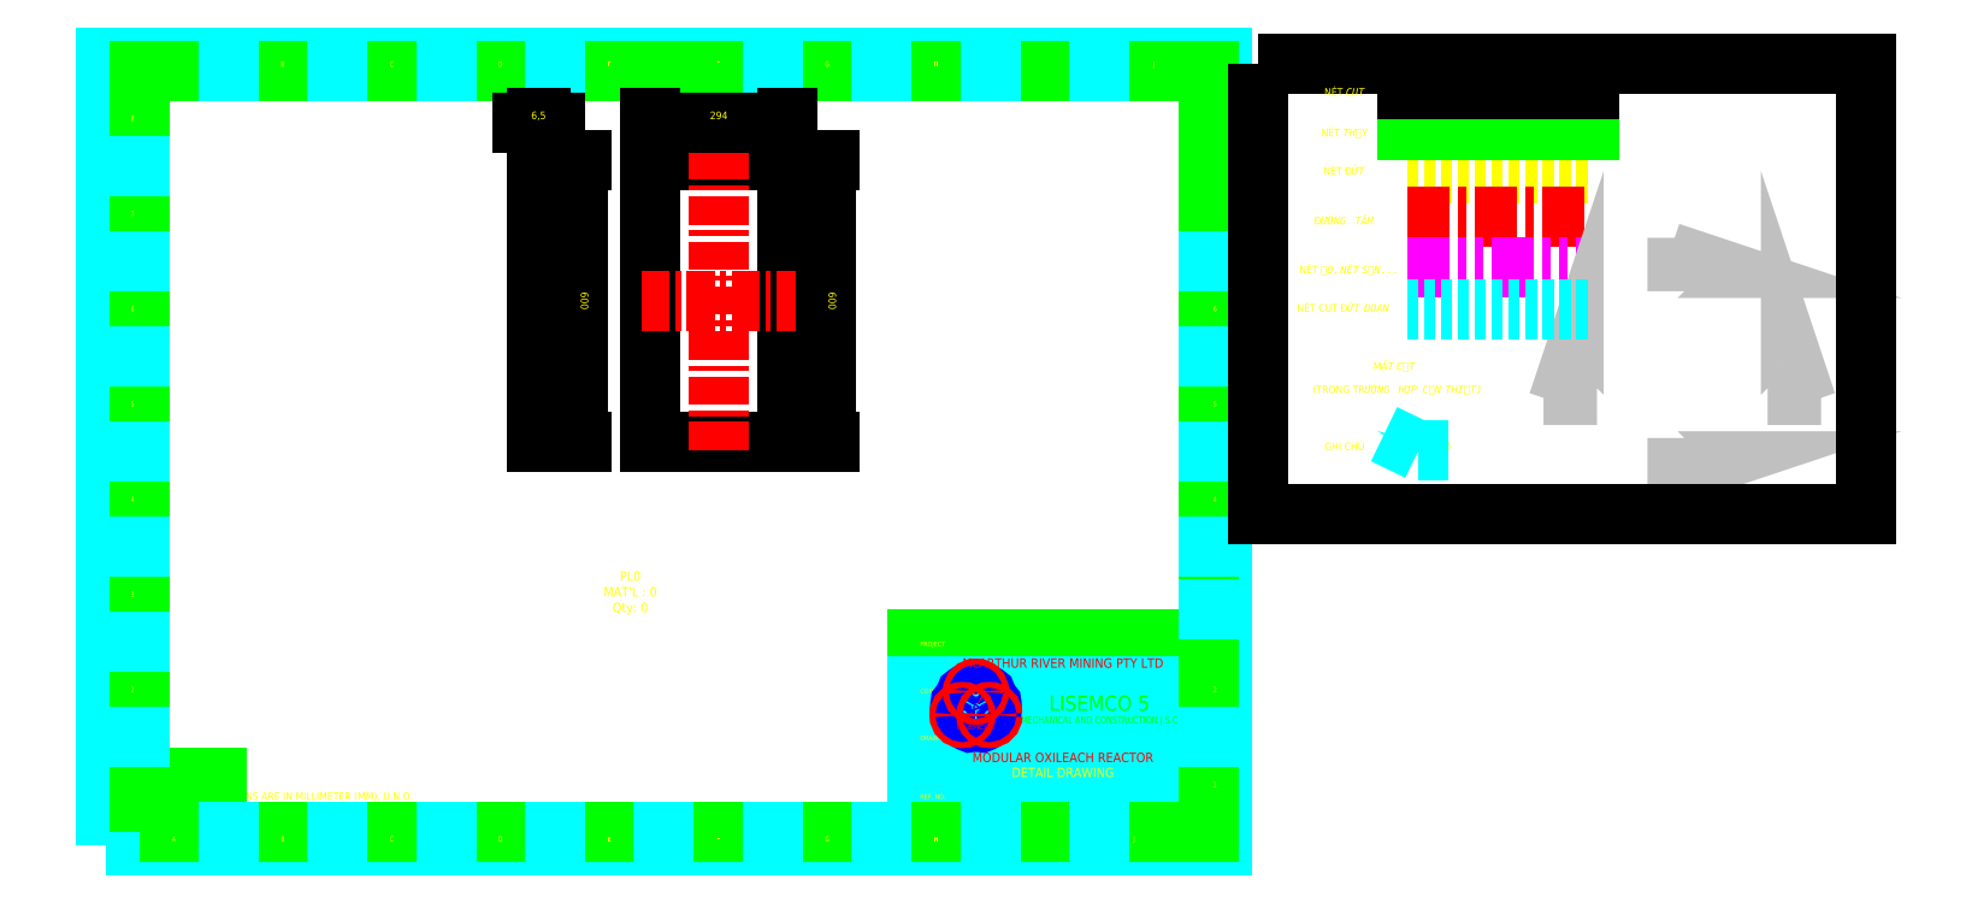
<metadata>
{"format":"dxf","ext":"dxf","renderer":"ezdxf+matplotlib","layout":"modelspace","background":"white","min_lineweight":24,"dpi":150}
</metadata>
<code>
0
SECTION
2
ENTITIES
0
TEXT
360
101A26C
8
2
10
2006
20
37.25
30
0
40
24
1
S8
7
ISOCP
72
1
11
2024
21
49.25
31
0
73
2
0
TEXT
360
1018510
8
3
10
1746
20
41.25
30
0
40
16
1
1:8
7
romanc
72
1
11
1764
21
49.25
31
0
73
2
0
TEXT
8
3
10
2318
20
41.25
30
0
40
16
1
0
7
romans
41
0.8
72
1
11
2324
21
49.25
31
0
73
2
0
TEXT
8
2
10
1800
20
177.6
30
0
40
20
1
MODULAR OXILEACH REACTOR
7
romanc
72
1
11
2038
21
187.6
31
0
73
2
0
TEXT
8
3
10
2252
20
41.25
30
0
40
16
1
1/1
7
romans
41
0.8
72
1
11
2270
21
49.25
31
0
73
2
0
TEXT
8
2
10
1906
20
145.6
30
0
40
20
1
DETAIL DRAWING
7
romanc
72
1
11
2038
21
155.6
31
0
73
2
0
INSERT
8
4
2
A$C0BBF6388
10
98.94
20
145.3
30
0
41
6.4
42
6.4
43
6.4
0
LINE
8
3
10
1728
20
28.25
30
0
11
1728
21
440.3
31
0
0
LINE
8
3
10
1728
20
440.3
30
0
11
2348
21
440.3
31
0
0
LINE
8
4
10
1728
20
88.25
30
0
11
2348
21
88.25
31
0
0
LINE
8
4
10
1728
20
240.3
30
0
11
2348
21
240.3
31
0
0
LINE
8
4
10
1728
20
340.3
30
0
11
2348
21
340.3
31
0
0
LINE
8
4
10
2300
20
88.25
30
0
11
2300
21
28.25
31
0
0
LINE
8
4
10
1800
20
120.3
30
0
11
1800
21
28.25
31
0
0
TEXT
8
2
10
1734
20
72.25
30
0
40
10
1
SCALE
7
ISOCP
11
1734
21
82.25
31
0
73
3
0
TEXT
8
2
10
1806
20
72.25
30
0
40
10
1
DRAWING NO. / ITEM MARK:
7
ISOCP
11
1806
21
82.25
31
0
73
3
0
TEXT
8
2
10
2310
20
72.25
30
0
40
10
1
REV.
7
ISOCP
72
1
11
2324
21
82.25
31
0
73
3
0
TEXT
8
2
10
1734
20
224.3
30
0
40
10
1
DRAWING TITLE
7
ISOCP
11
1734
21
234.3
31
0
73
3
0
TEXT
8
2
10
1734
20
324.3
30
0
40
10
1
CONTRACTOR
7
ISOCP
11
1734
21
334.3
31
0
73
3
0
TEXT
8
2
10
1734
20
424.3
30
0
40
10
1
PROJECT
7
ISOCP
11
1734
21
434.3
31
0
73
3
0
LINE
8
4
10
1728
20
120.3
30
0
11
2348
21
120.3
31
0
0
TEXT
8
2
10
1734
20
99.25
30
0
40
10
1
REF. NO.
7
ISOCP
11
1734
21
104.3
31
0
73
2
0
LINE
8
4
10
2240
20
120.3
30
0
11
2240
21
28.25
31
0
0
TEXT
8
2
10
2256
20
72.25
30
0
40
10
1
SHT.
7
ISOCP
72
1
11
2270
21
82.25
31
0
73
3
0
TEXT
8
3
10
1980
20
287.2
30
0
40
32
1
LISEMCO 5
7
romanc
72
1
11
2115
21
319.2
31
0
73
3
0
TEXT
8
3
10
1905
20
260.2
30
0
40
15
1
MECHANICAL AND CONSTRUCTION J.S.C
7
romanc
41
0.9
72
1
11
2115
21
275.2
31
0
73
3
0
INSERT
8
0
2
L5MC Logo
10
1853
20
294.6
30
0
41
0.6
42
0.6
43
0.6
0
INSERT
8
1
2
KHUNG TEN
10
2376
20
0
30
0
41
2.825
42
2.825
43
2.825
0
TEXT
8
2
10
1756
20
378.6
30
0
40
20
1
McARTHUR RIVER MINING PTY LTD
7
romanc
72
1
11
2038
21
388.6
31
0
73
2
0
LWPOLYLINE
8
9
90
5
70
0
10
3538
20
959.6
10
3588
20
959.6
10
3588
20
1042
10
3601
20
1004
10
3575
20
994.6
0
HATCH
8
9
10
0
20
0
30
0
210
0
220
0
230
1
2
SOLID
70
1
71
0
91
1
92
7
72
0
73
1
93
3
10
3588
20
999.3
10
3588
20
1042
10
3601
20
1004
97
0
75
0
76
1
47
0.5895
98
1
10
-3742
20
-4739
450
0
451
0
460
0
461
0
452
0
462
0
453
0
470

0
TEXT
8
9
10
3542
20
966.6
30
0
40
24
1
A
7
romand
72
2
11
3562
21
966.6
31
0
0
LINE
8
2
10
2771
20
1432
30
0
11
3159
21
1432
31
0
0
LINE
8
1
10
2771
20
1338
30
0
11
3159
21
1338
31
0
0
LINE
8
6
10
2771
20
1231
30
0
11
3159
21
1231
31
0
0
DIMENSION
8
1
280
0
2
*D8
3
LT
10
2637
20
1453
30
0
11
2637
21
1453
31
0
70
33
71
5
42
0
73
0
74
0
75
0
1
\XNÉT Đ{\fArial|b0|i0|c0|p34;ỨT}
13
2637
23
1453
33
0
14
2637
24
1453
34
0
50
0
0
DIMENSION
8
1
280
0
2
*D9
3
LT
10
2637
20
1316
30
0
11
2637
21
1331
31
0
70
33
71
5
42
0
73
0
74
0
75
0
1
Đ{\fArial|b0|i0|c0|p34;ƯỜNG TÂM}
13
2637
23
1316
33
0
14
2637
24
1316
34
0
50
0
0
DIMENSION
8
1
280
0
2
*D10
3
LT
10
2637
20
1209
30
0
11
2637
21
1226
31
0
70
33
71
5
42
0
73
0
74
0
75
0
1
NÉT {\fArial|b0|i0|c0|p34;ẢO, NÉT SẤN...}
13
2637
23
1209
33
0
14
2637
24
1209
34
0
50
0
0
DIMENSION
8
1
280
0
2
*D11
3
LT
10
2743
20
988.5
30
0
11
2743
21
988.5
31
0
70
33
71
5
42
0
73
0
74
0
75
0
1
\X(TRONG TR{\fArial|b0|i0|c0|p34;ƯỜNG HỢP CẦN THIẾT)}
13
2743
23
988.5
33
0
14
2743
24
988.5
34
0
50
0
0
MULTILEADER
8
9
160
720
310
D00200001A0000000C00000016000000020000C30C00000033000000000000000C00000013000000993A00000C00000016000000020000C3C400000026000000A7e+09BE2.219e+07A54006AF70FEAB5F8A40000000000000000000000000000000000000000000000000000000000000F03F000000000000F03F00000000000000
310
00000000000000000033003400340035003500000005000000010000000000000000003040000000000000F03F0000000000000000000000000000F03F000000000000000000000000000000000000000000000000000000000100000022000000490053004F004300500045005500520000000000000000000000DD390C00
310
000033000000000000000C00000010000000070000000C00000016000000040000C30C00000012000000FF7F00000C00000013000000010000000C0000001400000001000000540000000700000003000000849F9A862F41A54087A8C794F04C8B400000000000000000DA5e+07D56B026A5408EB462C9CF978B400000000000
310
000000EAA3F8F6D245A54003572D755C738B4000000000000000000C00000014000000010000000C00000013000000891300003C0000000600000002000000B7A1CinfA540C57FFA8426608B400000000000000000DCF395C689D5A5.406e+18D76412468A4000000000000000000C00000013000000112700003C000000
310
0600000002000000DCF395C689D5A5.406e+18D76412468A400000000000000000D21CF2554CDBA5.406e+18D76412468A4000000000000000000C00000016000000040000C30C00000012000000FF7F00000C00000017000000000000000C000000130000009A3A00003C0000000600000002000000D21CF2554CDBA5.406e+18D7
310
6412468A400000000000000000D21CF2554C57A6.406e+18D76412468A4000000000000000000C00000016000000000000C00C00000012000000FF7F00000C00000017000000FFFFFFFF0C0000003300000000000000
270
2
300
CONTEXT_DATA{
40
1
10
2798
20
840.8
30
0
41
16
140
16
145
6
174
5
175
5
176
0
177
0
290
1
304
34455
11
0
21
0
31
1
340
1018103
12
2804
22
860
32
0
13
1
23
0
33
0
42
0
43
0
44
0
45
1
170
1
90
-1023410174
171
1
172
5
91
-1073741824
141
0
92
0
291
0
292
0
173
0
293
0
142
0
143
0
294
0
295
0
296
0
110
2707
120
979
130
0
111
1
121
0
131
0
112
0
122
1
132
0
297
0
302
LEADER{
290
1
291
1
10
2795
20
840.8
30
0
11
1
21
0
31
0
90
0
40
2.88
304
LEADER_LINE{
10
2707
20
883
30
0
91
0
92
-1056964608
305
}
271
0
303
}
272
9
273
9
301
}
340
658
90
17122304
170
1
91
-1023410172
341
25
171
-2
290
1
291
1
41
0.36
42
2
172
2
343
1018103
173
5
95
5
174
1
175
0
92
-1023410174
292
0
93
-1056964608
10
1
20
1
30
1
43
0
176
0
293
0
294
0
178
0
179
1
45
1
271
0
272
9
273
9
295
1
0
DIMENSION
8
1
280
0
2
*D12
3
LT
10
2637
20
834
30
0
11
2637
21
850
31
0
70
33
71
5
42
0
73
0
74
0
75
0
1
GHI CHÚ
13
2637
23
834
33
0
14
2637
24
834
34
0
50
0
0
LINE
8
3
10
2771
20
1525
30
0
11
3159
21
1525
31
0
0
DIMENSION
8
1
280
0
2
*D13
3
LT
10
2637
20
1502
30
0
11
2637
21
1518
31
0
70
33
71
5
42
0
73
0
74
0
75
0
1
NÉT {\fArial|b0|i0|c0|p34;THẤY}
13
2637
23
1502
33
0
14
2637
24
1502
34
0
50
0
0
DIMENSION
8
1
280
0
2
*D14
3
LT
10
2743
20
1037
30
0
11
2743
21
1037
31
0
70
33
71
5
42
0
73
0
74
0
75
0
1
\XM{\fArial|b0|i0|c0|p34;ẶT CẮT}
13
2743
23
1037
33
0
14
2743
24
1037
34
0
50
0
0
LWPOLYLINE
8
9
90
5
70
0
10
3175
20
959.6
10
3125
20
959.6
10
3125
20
1042
10
3113
20
1004
10
3139
20
994.6
0
HATCH
8
9
10
0
20
0
30
0
210
0
220
0
230
1
2
SOLID
70
1
71
0
91
1
92
7
72
0
73
1
93
3
10
3125
20
999.3
10
3125
20
1042
10
3113
20
1004
97
0
75
0
76
1
47
0.5895
98
1
10
1.046e+04
20
-4739
450
0
451
0
460
0
461
0
452
0
462
0
453
0
470

0
TEXT
8
9
10
3151
20
966.6
30
0
40
24
1
A
7
romand
72
2
11
3172
21
966.6
31
0
0
LWPOLYLINE
8
9
90
5
70
0
10
3347
20
867.8
10
3347
20
818.1
10
3429
20
818.1
10
3391
20
805.3
10
3382
20
831.8
0
HATCH
8
9
10
0
20
0
30
0
210
0
220
0
230
1
2
SOLID
70
1
71
0
91
1
92
7
72
0
73
1
93
3
10
3386
20
818.1
10
3429
20
818.1
10
3391
20
805.3
97
0
75
0
76
1
47
0.5895
98
1
10
-2352
20
8149
450
0
451
0
460
0
461
0
452
0
462
0
453
0
470

0
TEXT
8
9
10
3354
20
864.5
30
0
40
24
1
A
50
270
7
romand
72
2
11
3354
21
844
31
0
0
LWPOLYLINE
8
9
90
5
70
0
10
3347
20
1180
10
3347
20
1230
10
3429
20
1230
10
3391
20
1243
10
3382
20
1216
0
HATCH
8
9
10
0
20
0
30
0
210
0
220
0
230
1
2
SOLID
70
1
71
0
91
1
92
7
72
0
73
1
93
3
10
3386
20
1230
10
3429
20
1230
10
3391
20
1243
97
0
75
0
76
1
47
0.5895
98
1
10
-2352
20
-6101
450
0
451
0
460
0
461
0
452
0
462
0
453
0
470

0
TEXT
8
9
10
3354
20
1204
30
0
40
24
1
A
50
270
7
romand
72
2
11
3354
21
1184
31
0
0
LWPOLYLINE
8
0
90
4
70
1
10
2454
20
1665
10
3748
20
1665
10
3748
20
706.6
10
2454
20
706.6
0
LINE
8
0
10
2771
20
1611
30
0
11
3159
21
1611
31
0
0
DIMENSION
8
1
280
0
2
*D15
3
LT
10
2637
20
1589
30
0
11
2637
21
1605
31
0
70
33
71
5
42
0
73
0
74
0
75
0
1
NÉT {\fArial|b0|i0|c0|p34;CUT}
13
2637
23
1589
33
0
14
2637
24
1589
34
0
50
0
0
LINE
8
M-Joint
10
2771
20
1141
30
0
11
3159
21
1141
31
0
0
DIMENSION
8
1
280
0
2
*D16
3
LT
10
2637
20
1163
30
0
11
2637
21
1163
31
0
70
33
71
5
42
0
73
0
74
0
75
0
1
\XNÉT CUT Đ{\fArial|b0|i0|c0|p34;ỨT ĐOẠN}
13
2637
23
1163
33
0
14
2637
24
1163
34
0
50
0
0
MTEXT
8
2
10
912
20
583.8
30
0
40
20
41
408.9
46
0
71
1
72
5
1
\A1;\pxqc;{\C2;PL0\PMAT'L : 0\PQty: 0}
7
ISOCP
101
Embedded Object
70
1
10
1
20
0
30
0
11
912
21
583.8
31
0
40
408.9
41
0
42
113
43
92.67
71
2
72
1
44
408.9
45
100
73
0
74
0
46
0
0
LINE
8
0
10
1158
20
860
30
0
11
1452
21
860
31
0
0
LINE
8
0
10
1452
20
860
30
0
11
1452
21
1460
31
0
0
LINE
8
0
10
1452
20
1460
30
0
11
1158
21
1460
31
0
0
LINE
8
0
10
1158
20
1460
30
0
11
1158
21
860
31
0
0
LINE
8
1
10
1305
20
842.4
30
0
11
1305
21
1478
31
0
0
LINE
8
1
10
1140
20
1160
30
0
11
1469
21
1160
31
0
0
DIMENSION
8
4
280
0
2
*D1
3
LT
10
1158
20
1540
30
0
11
1305
21
1553
31
0
70
32
71
5
1
<>
13
1158
23
1460
33
0
14
1452
24
1460
34
0
50
0
0
DIMENSION
8
4
280
0
2
*D2
3
LT
10
1532
20
1460
30
0
11
1545
21
1160
31
0
70
32
71
5
1
<>
13
1452
23
1460
33
0
14
1452
24
860
34
0
50
-90
0
LINE
8
0
10
917.9
20
860
30
0
11
924.1
21
860
31
0
0
LINE
8
0
10
924.1
20
860
30
0
11
924.1
21
1460
31
0
0
LINE
8
0
10
924.1
20
1460
30
0
11
917.9
21
1460
31
0
0
LINE
8
0
10
917.9
20
1460
30
0
11
917.9
21
860
31
0
0
DIMENSION
8
4
280
0
2
*D3
3
LT
10
917.9
20
1540
30
0
11
921
21
1553
31
0
70
32
71
5
1
<>
13
917.9
23
1460
33
0
14
924.1
24
1460
34
0
50
0
0
DIMENSION
8
4
280
0
2
*D4
3
LT
10
1004
20
1460
30
0
11
1017
21
1160
31
0
70
32
71
5
1
<>
13
924.1
23
1460
33
0
14
924.1
24
860
34
0
50
-90
0
VIEWPORT
360
1018330
8
0
348
2B
10
128.5
20
97.5
30
0
40
578.4
41
226.8
68
1
69
1
12
128.5
22
97.5
13
0
23
0
14
0.5
24
0.5
15
0.5
25
0.5
16
0
26
0
36
1
17
0
27
0
37
0
42
50
43
0
44
0
45
226.8
50
0
51
0
72
1000
90
819232
1

281
0
71
1
74
0
110
0
120
0
130
0
111
1
121
0
131
0
112
0
122
1
132
0
79
0
146
0
170
0
61
5
348
2B
282
1
141
0
142
0
63
250
421
3355443
0
VIEWPORT
360
1018335
8
9
348
2B
10
128.5
20
97.5
30
0
40
205.6
41
156
68
2
69
2
12
3600
22
2996
13
0
23
0
14
0.5
24
0.5
15
0.5
25
0.5
16
0
26
0
36
1
17
604.5
27
120.1
37
325.4
42
50
43
0
44
0
45
6417
50
0
51
0
72
1000
90
819232
1

281
0
71
1
74
0
110
0
120
0
130
0
111
1
121
0
131
0
112
0
122
1
132
0
79
0
146
0
170
0
61
5
348
2B
282
1
141
0
142
0
63
250
421
3355443
0
ENDSEC
0
EOF

</code>
